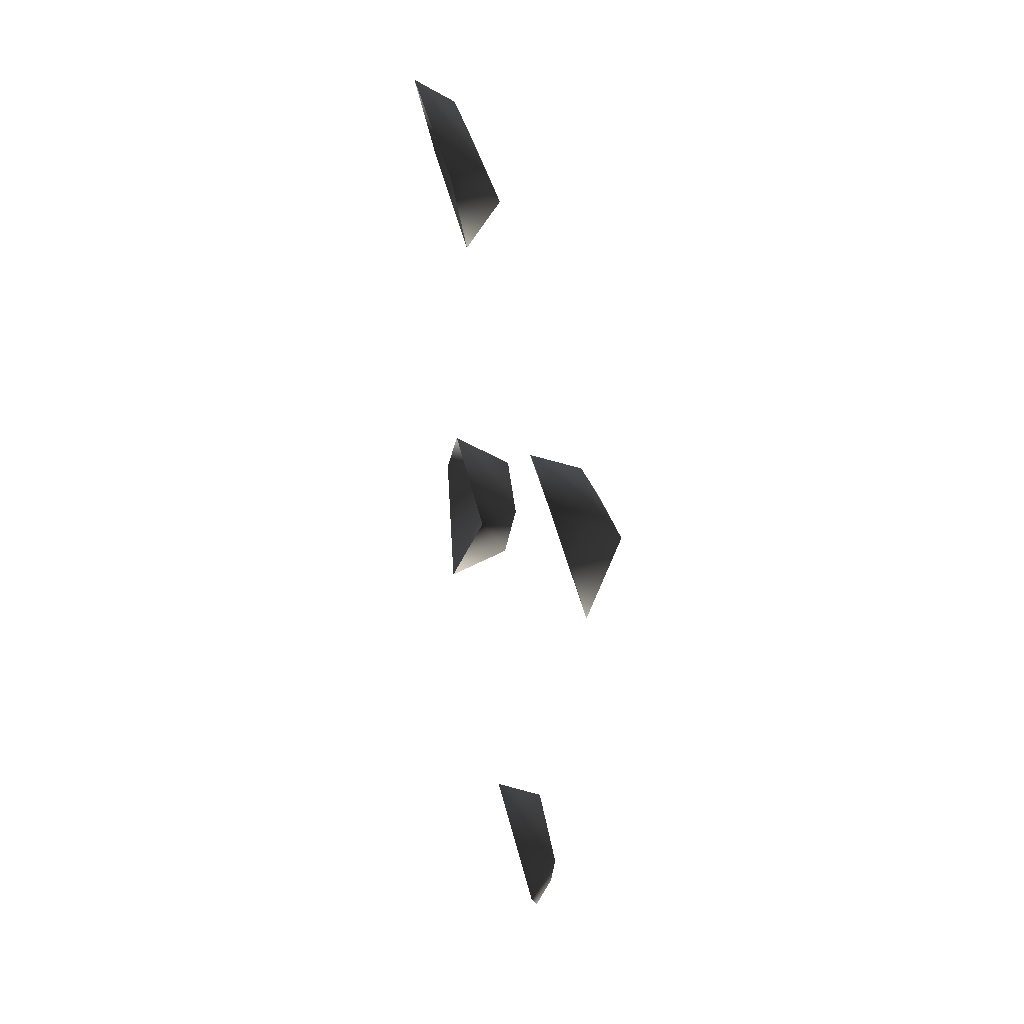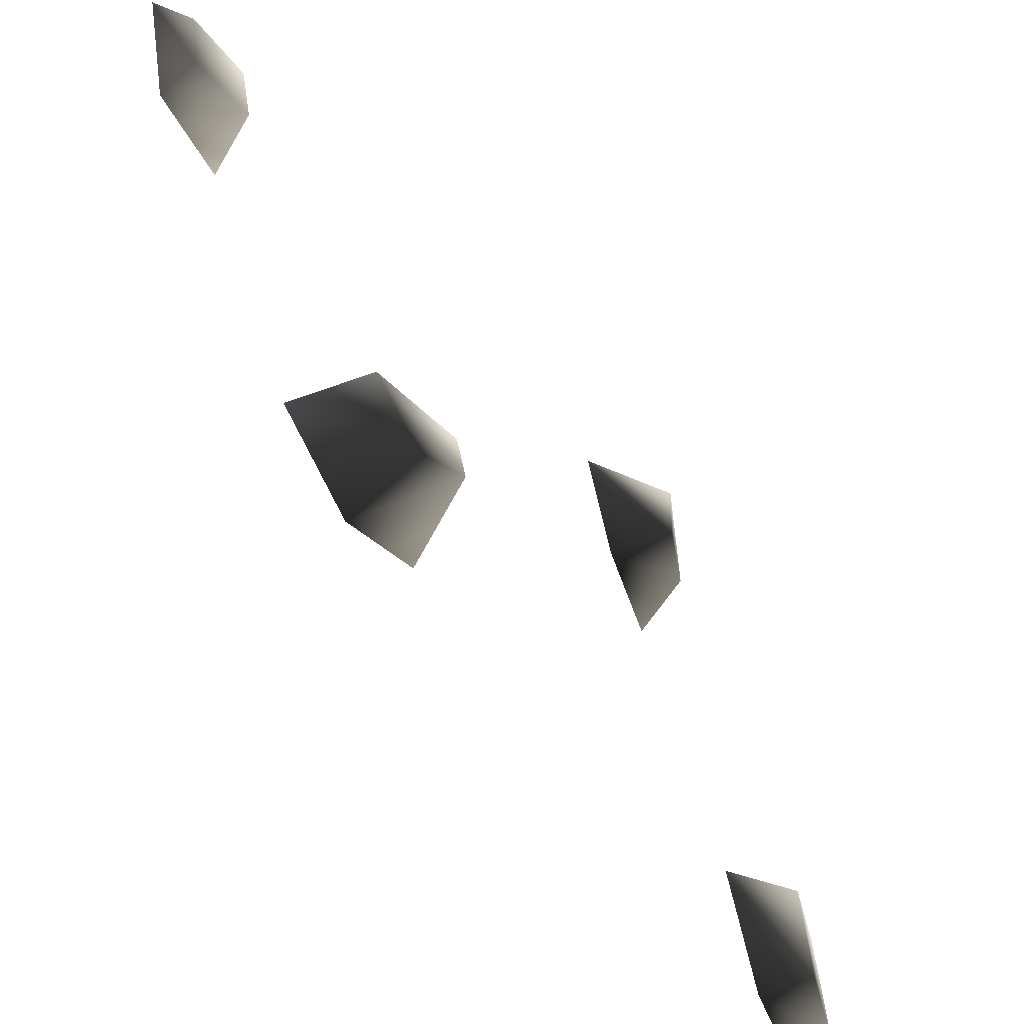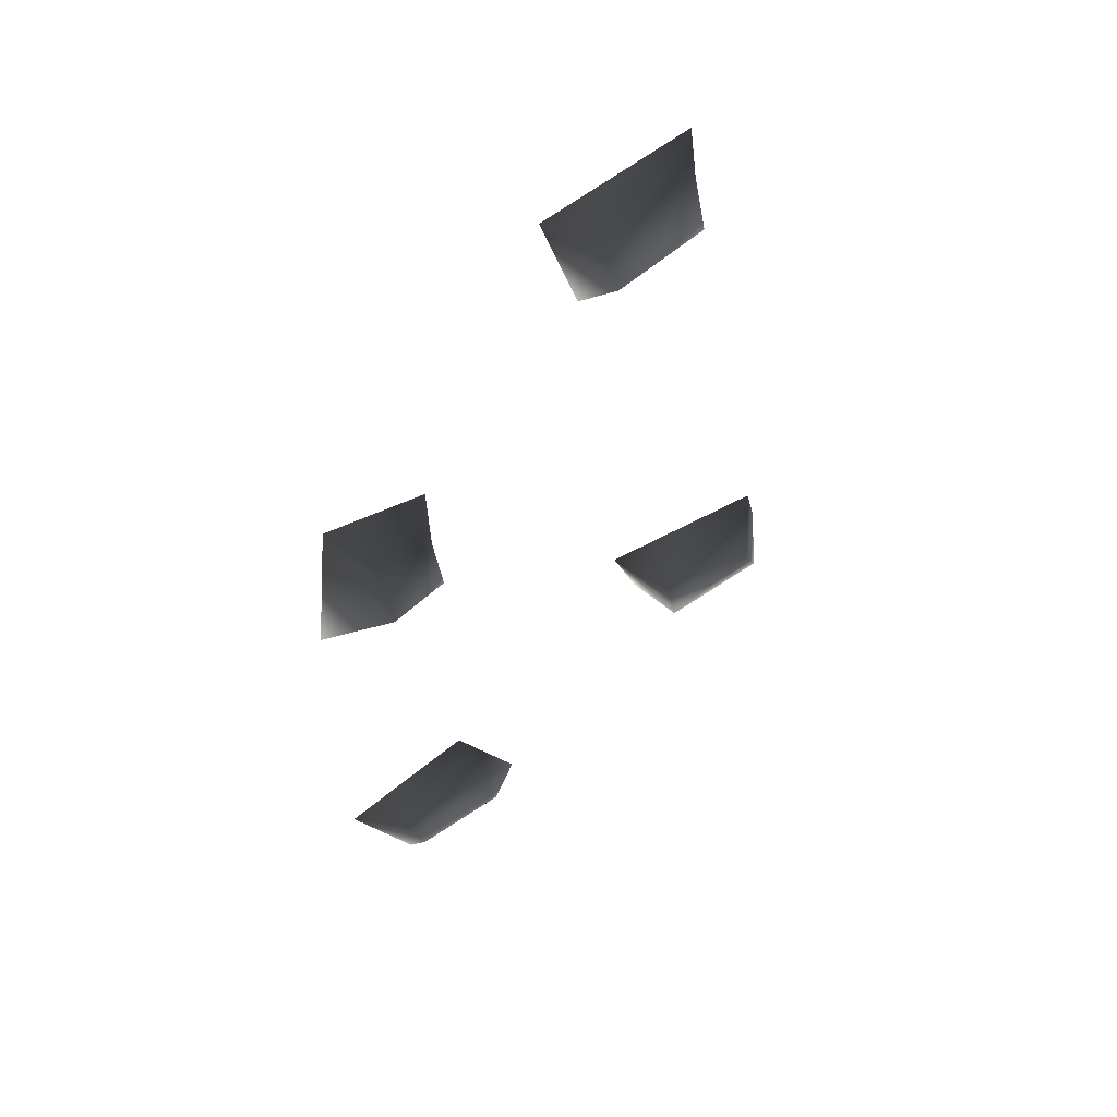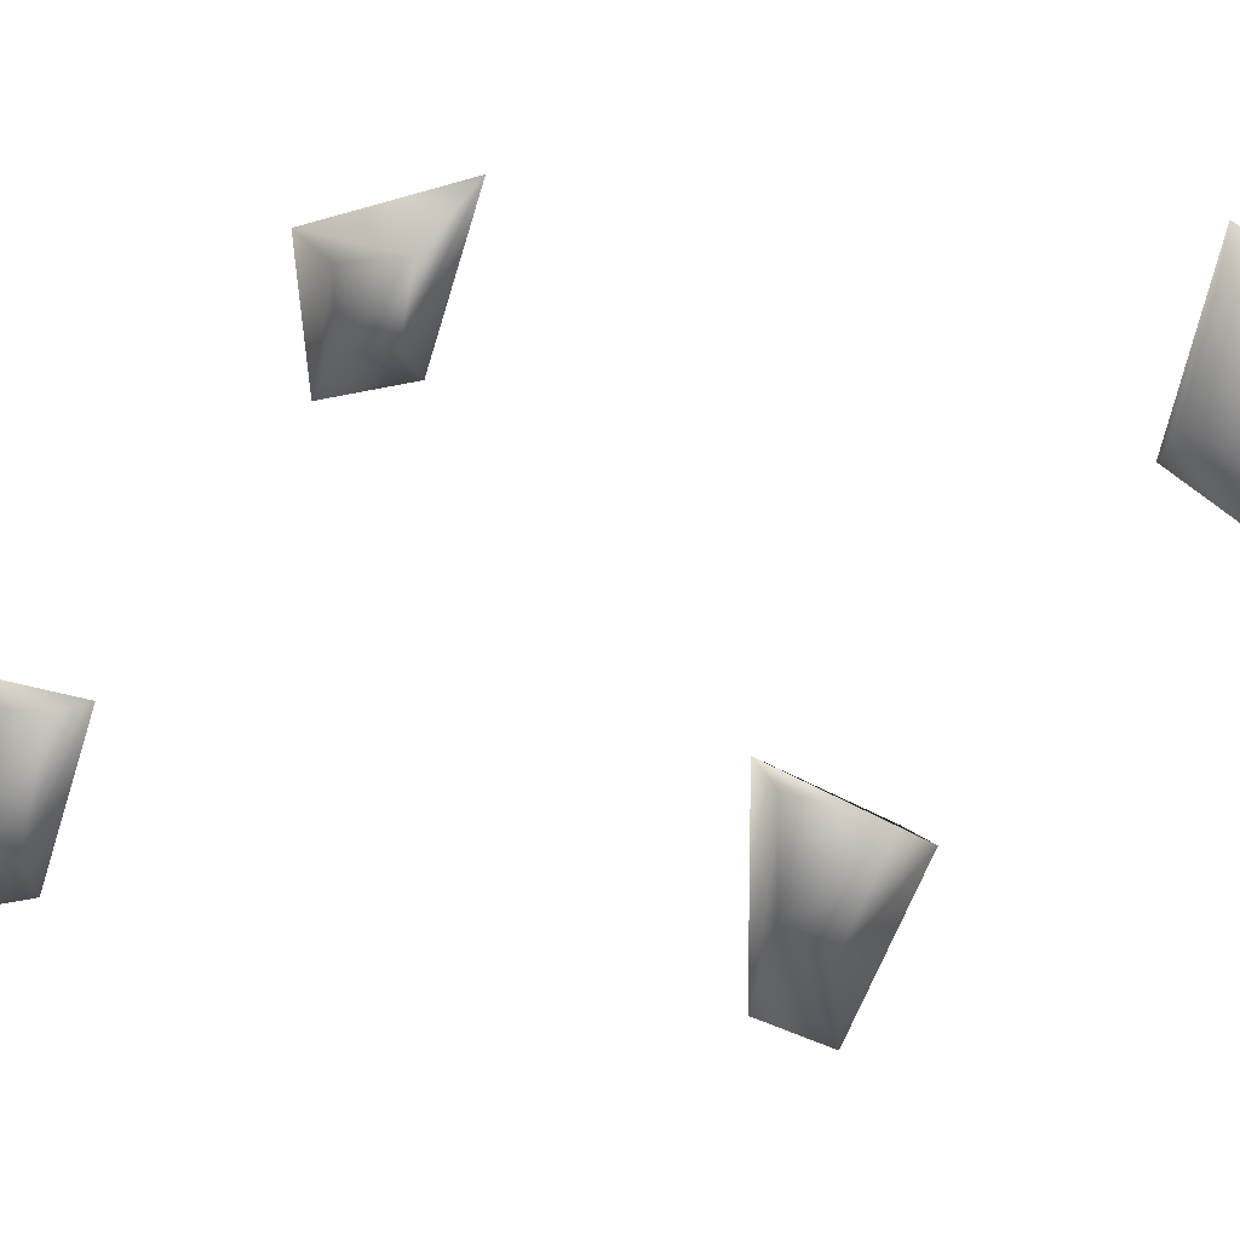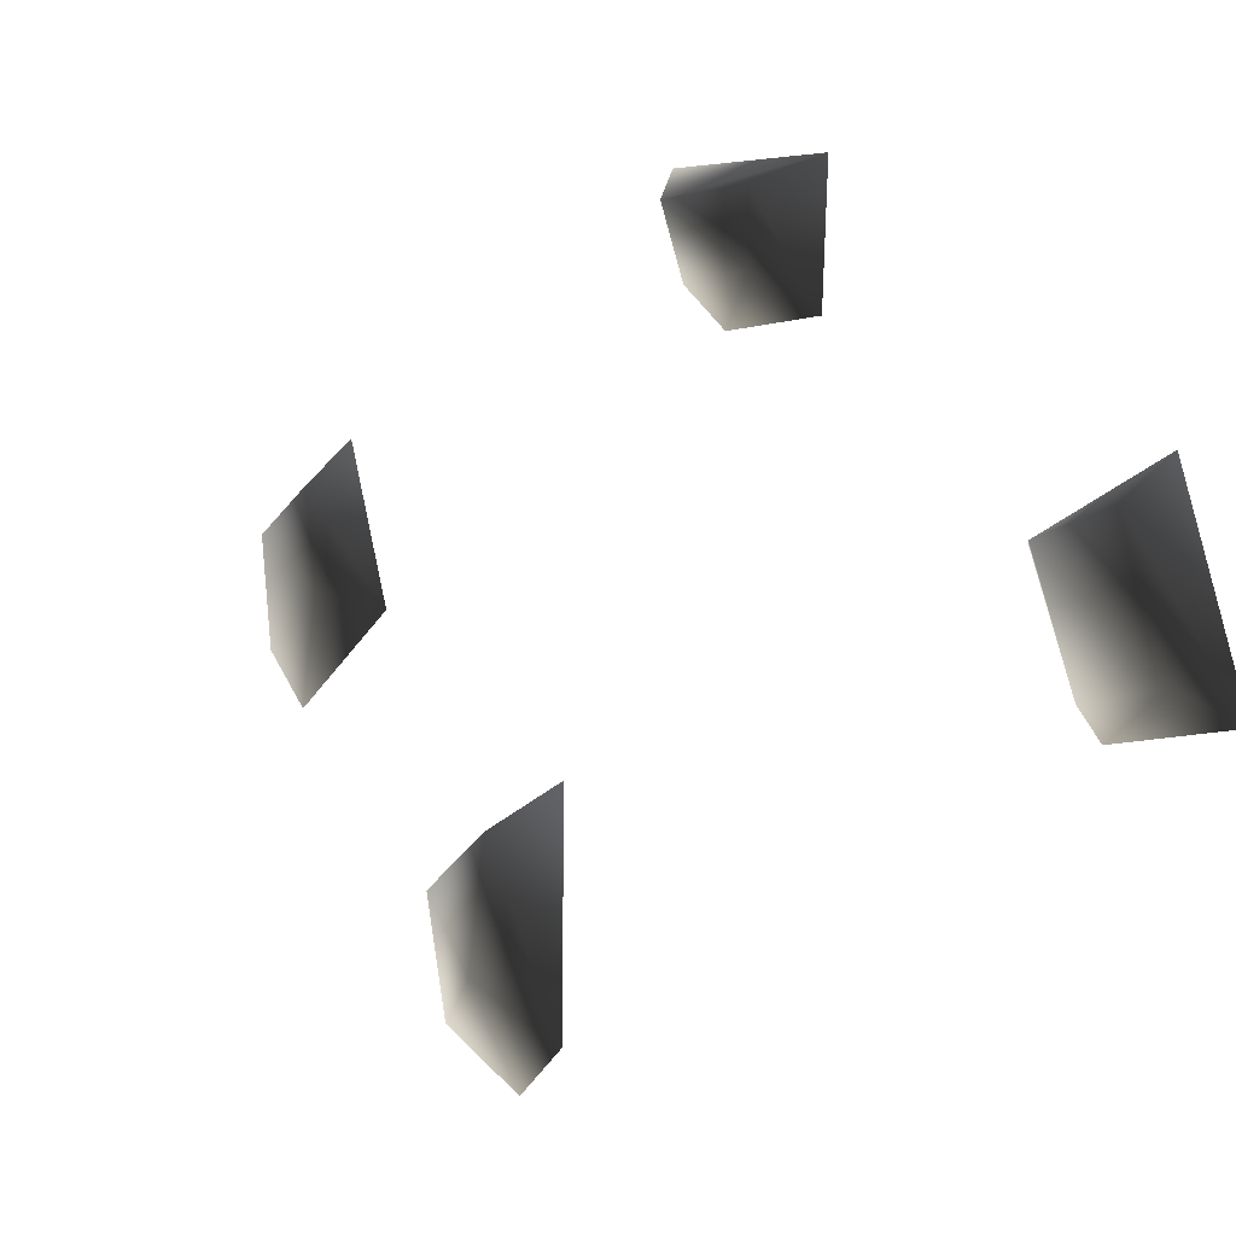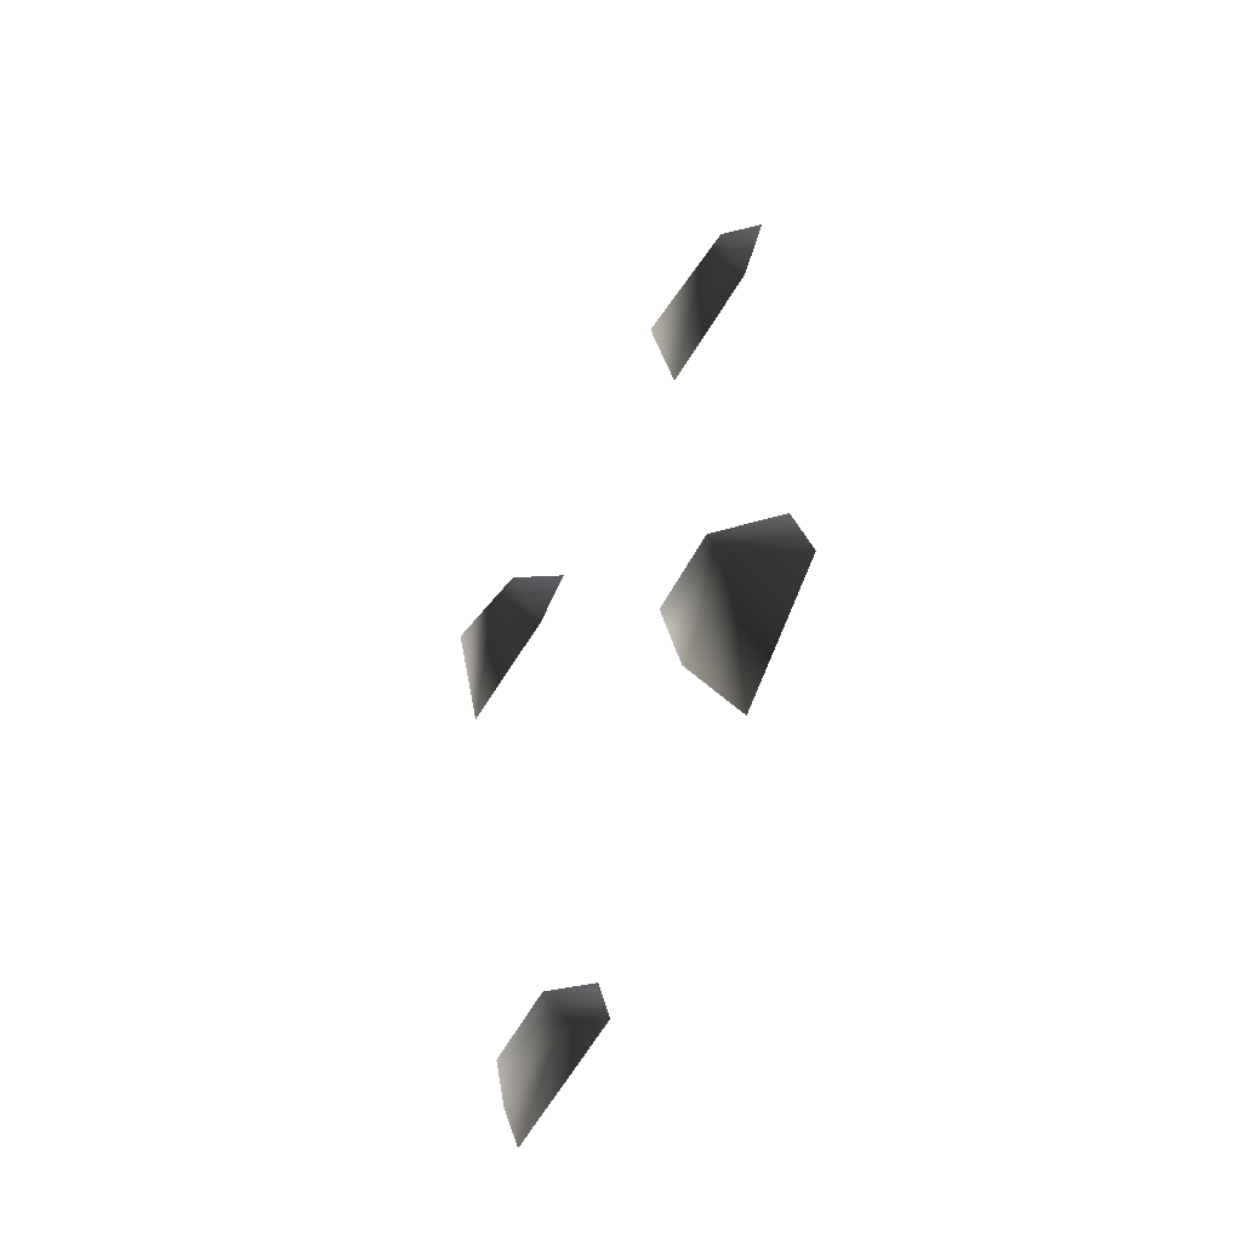
<metadata>
{"format":"obj","ext":"obj","renderer":"f3d","projection":"perspective","resolution":1024,"background":"white","views":[{"elev":39.4,"azim":-11.4,"up":"+Y"},{"elev":-70.0,"azim":37.4,"up":"+Z"},{"elev":53.7,"azim":59.3,"up":"+Y"},{"elev":15.2,"azim":-88.7,"up":"+Z"},{"elev":-20.5,"azim":142.5,"up":"+Z"},{"elev":-44.0,"azim":151.1,"up":"+Y"}]}
</metadata>
<code>
o 2078
v -66 40 42
v -66 44 24
v -76 48 22
v -74 40 52
v -66 28 38
v -66 32 18
v -72 32 10
v -70 22 40
v -62 94 -26
v -60 94 -46
v -72 98 -54
v -72 98 -18
v -64 78 -30
v -62 86 -50
v -74 86 -58
v -78 74 -28
v -60 152 44
v -60 152 32
v -70 154 28
v -70 156 50
v -54 142 44
v -56 144 32
v -66 140 30
v -64 132 56
v -72 200 -12
v -74 204 -34
v -82 208 -38
v -80 202 -4
v -68 190 -14
v -70 194 -34
v -78 190 -36
v -76 182 -10
f 1 2 3
f 1 3 4
f 1 4 5
f 1 5 2
f 2 5 6
f 2 6 7
f 2 7 3
f 6 5 8
f 6 8 7
f 5 4 8
f 9 10 11
f 9 11 12
f 9 12 13
f 9 13 10
f 10 13 14
f 10 14 15
f 10 15 11
f 14 13 16
f 14 16 15
f 13 12 16
f 17 18 19
f 17 19 20
f 17 20 21
f 17 21 18
f 18 21 22
f 18 22 23
f 18 23 19
f 22 21 24
f 22 24 23
f 21 20 24
f 25 26 27
f 25 27 28
f 25 28 29
f 25 29 26
f 26 29 30
f 26 30 31
f 26 31 27
f 30 29 32
f 30 32 31
f 29 28 32

</code>
